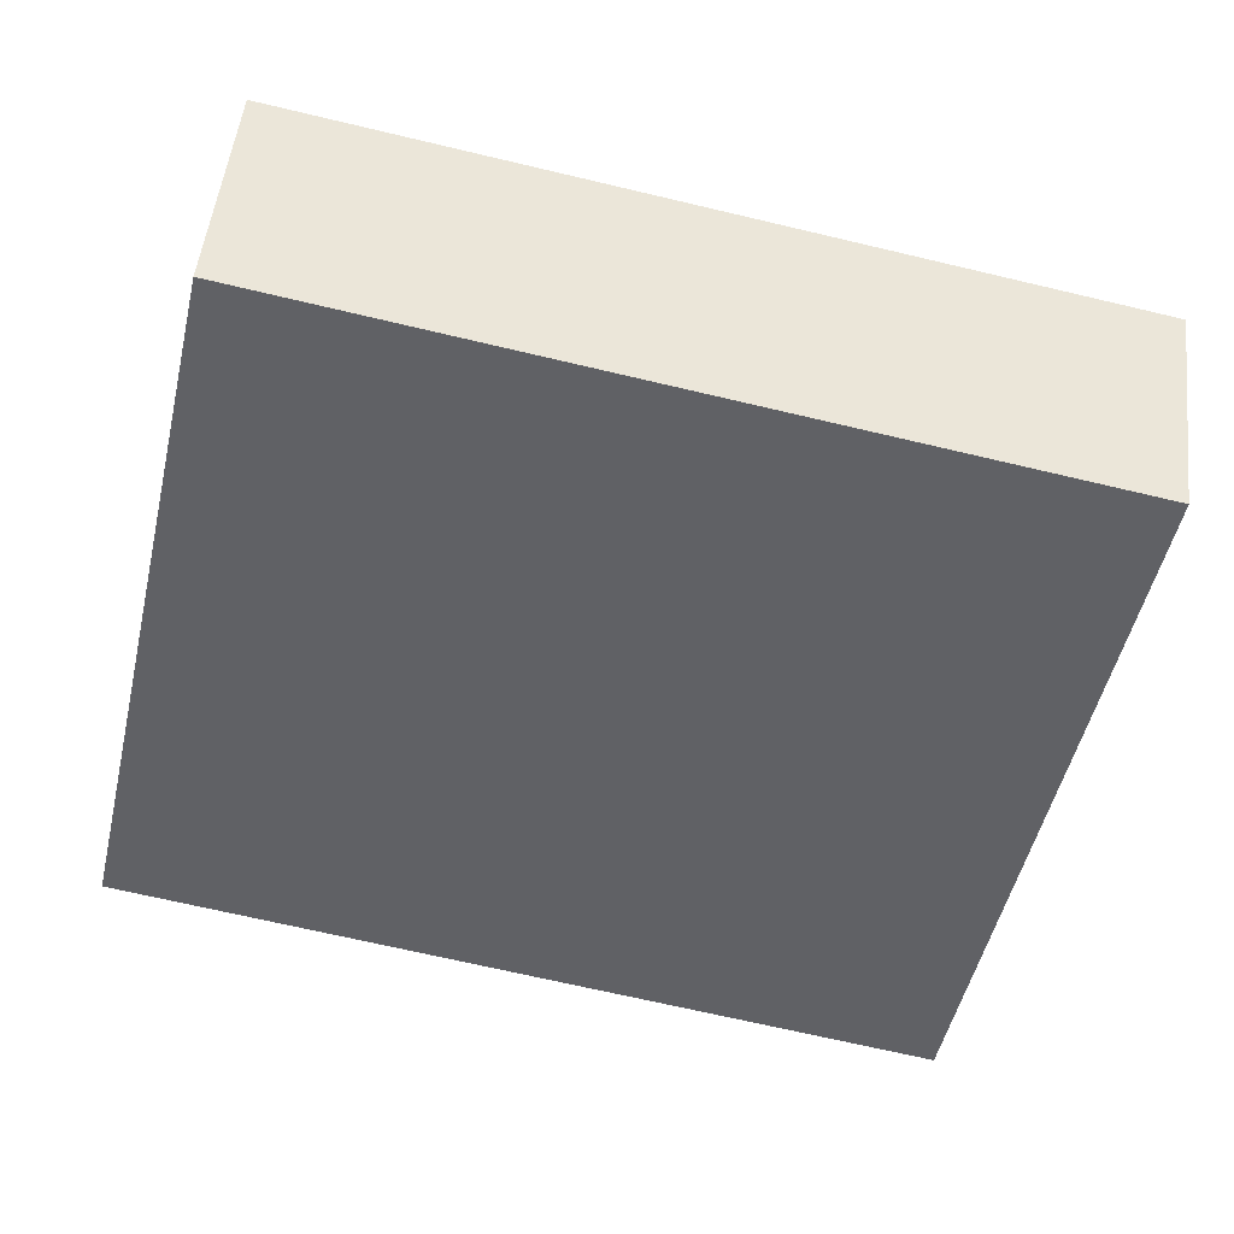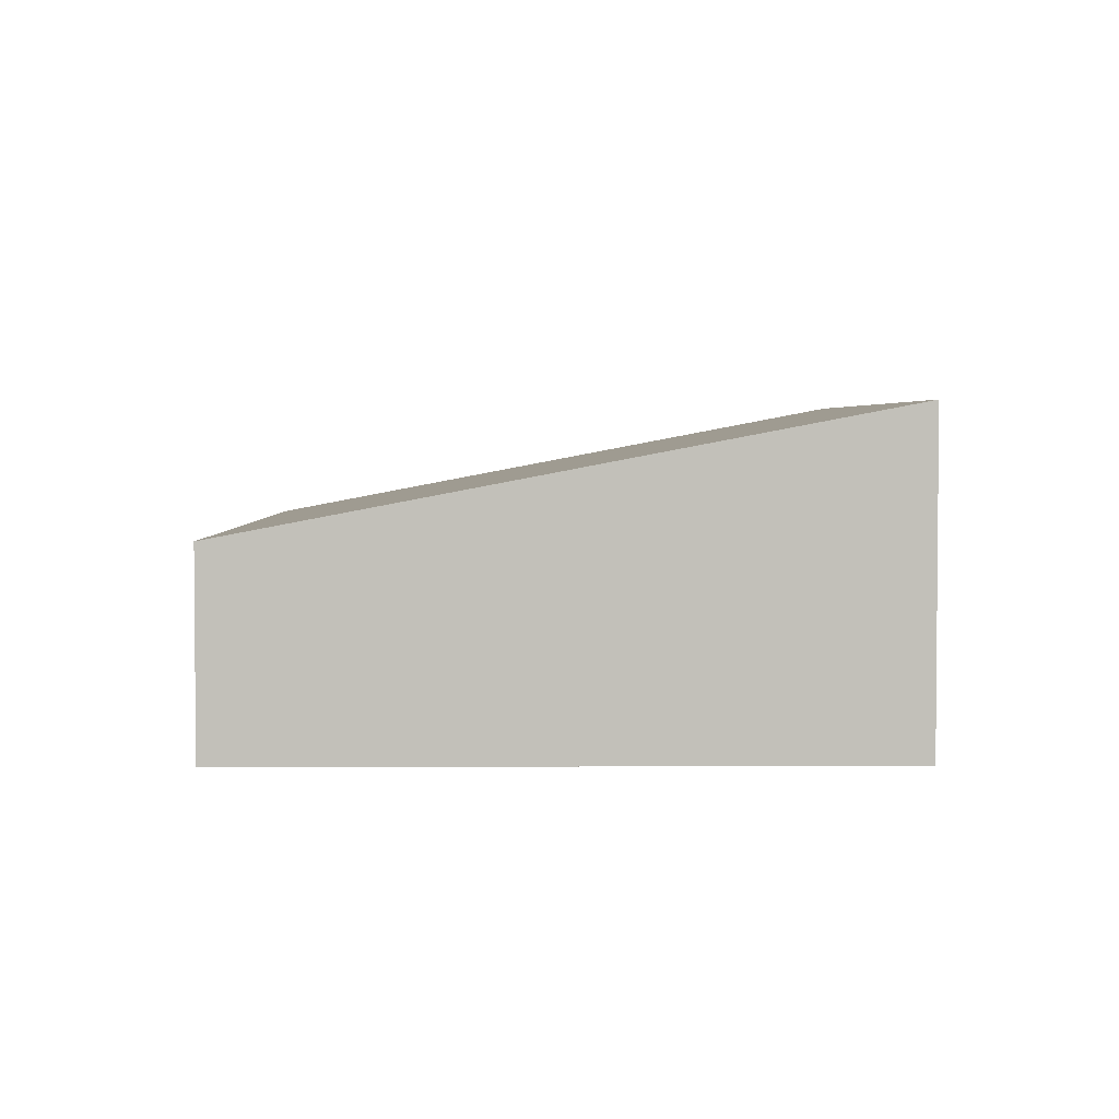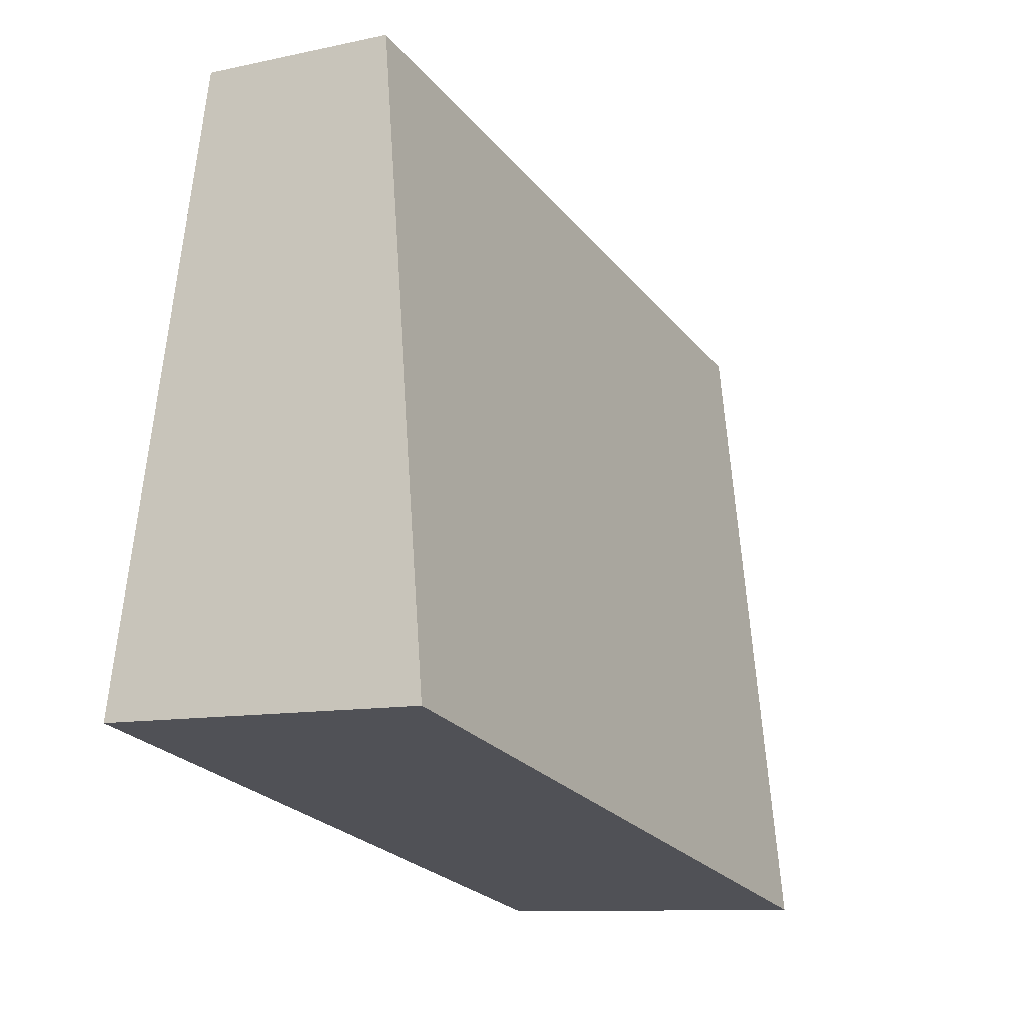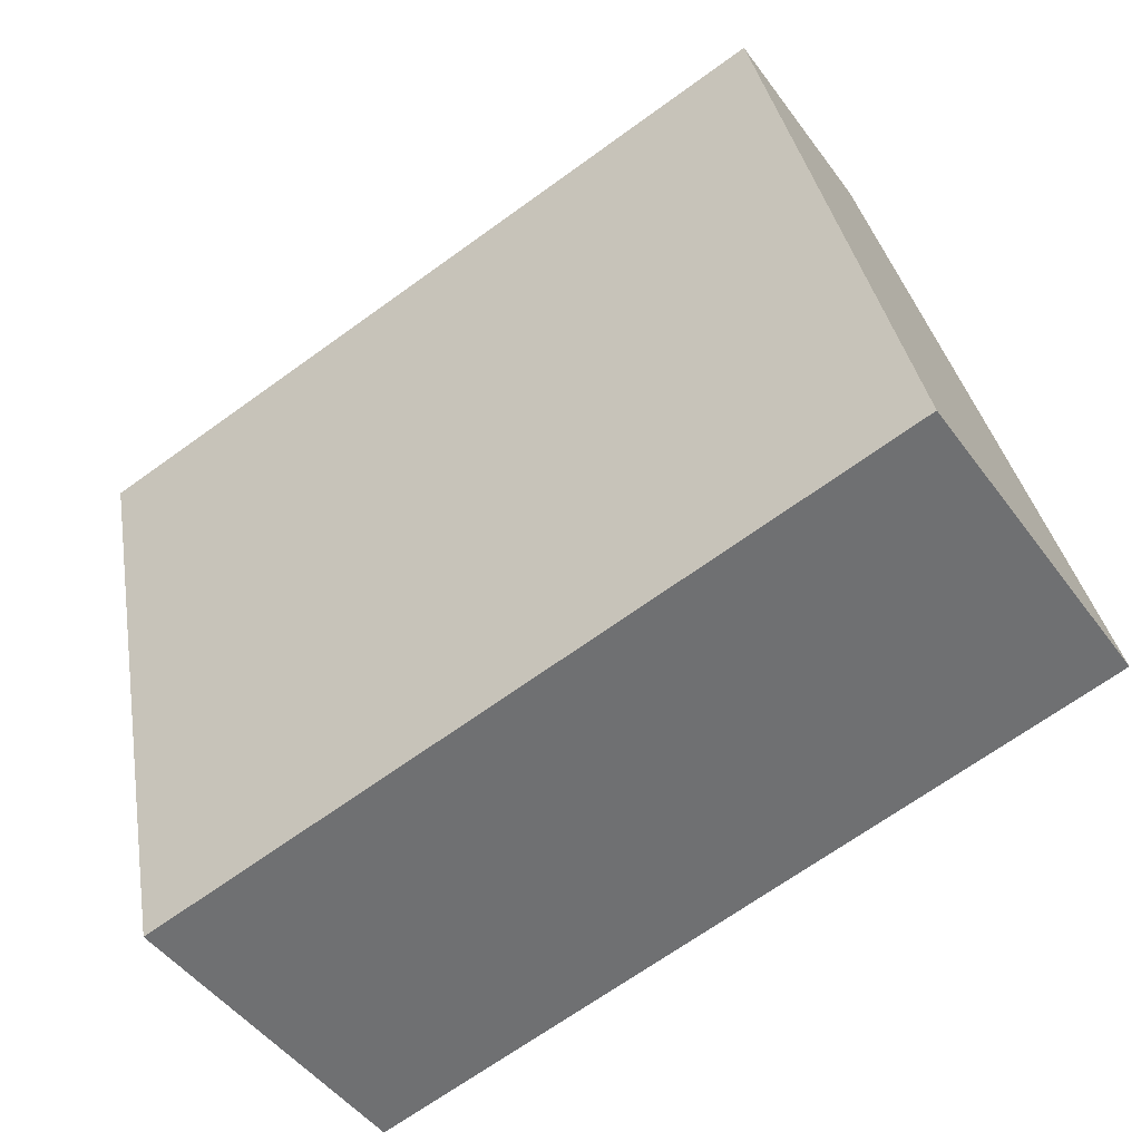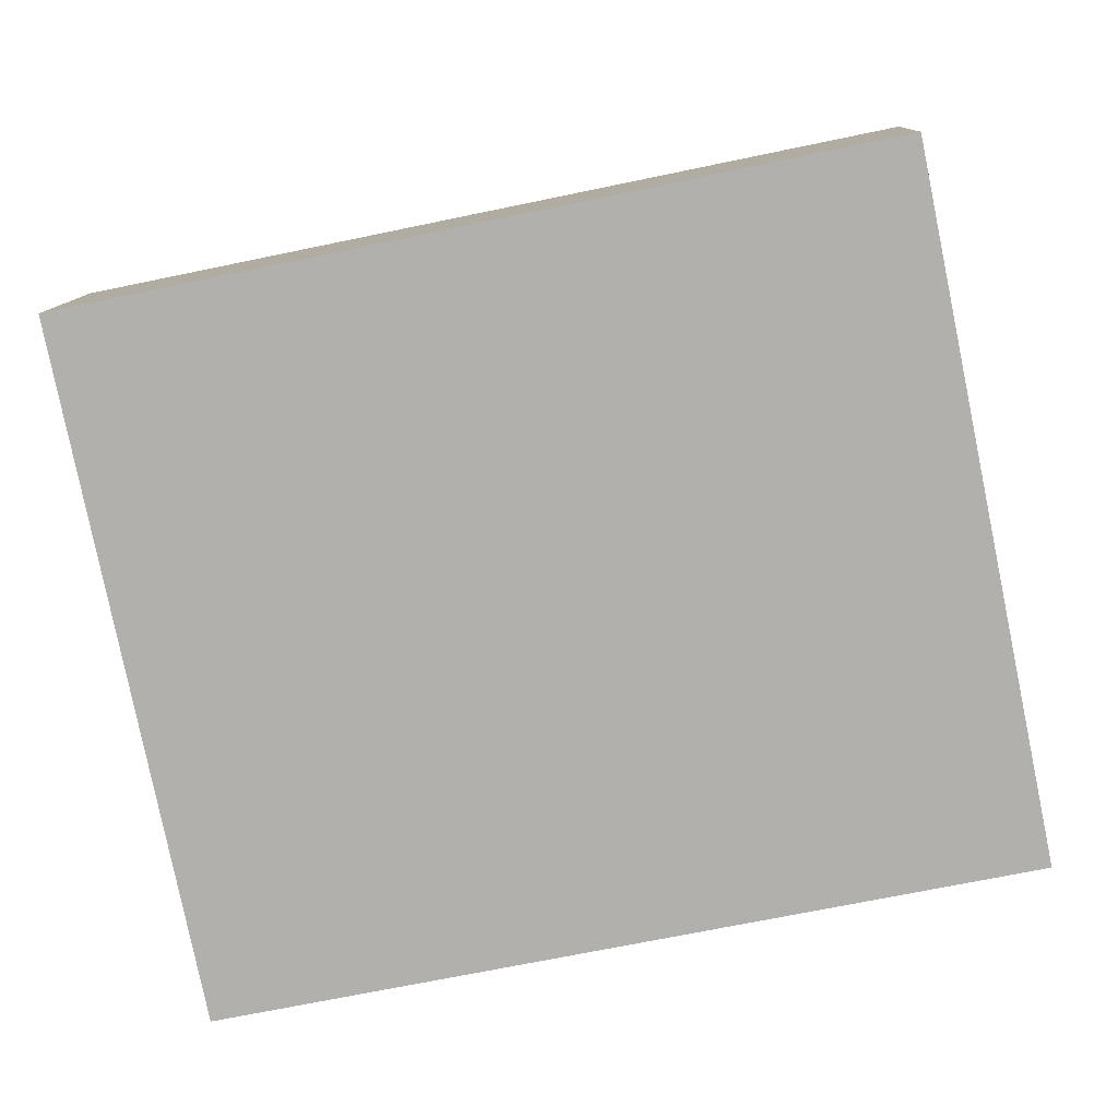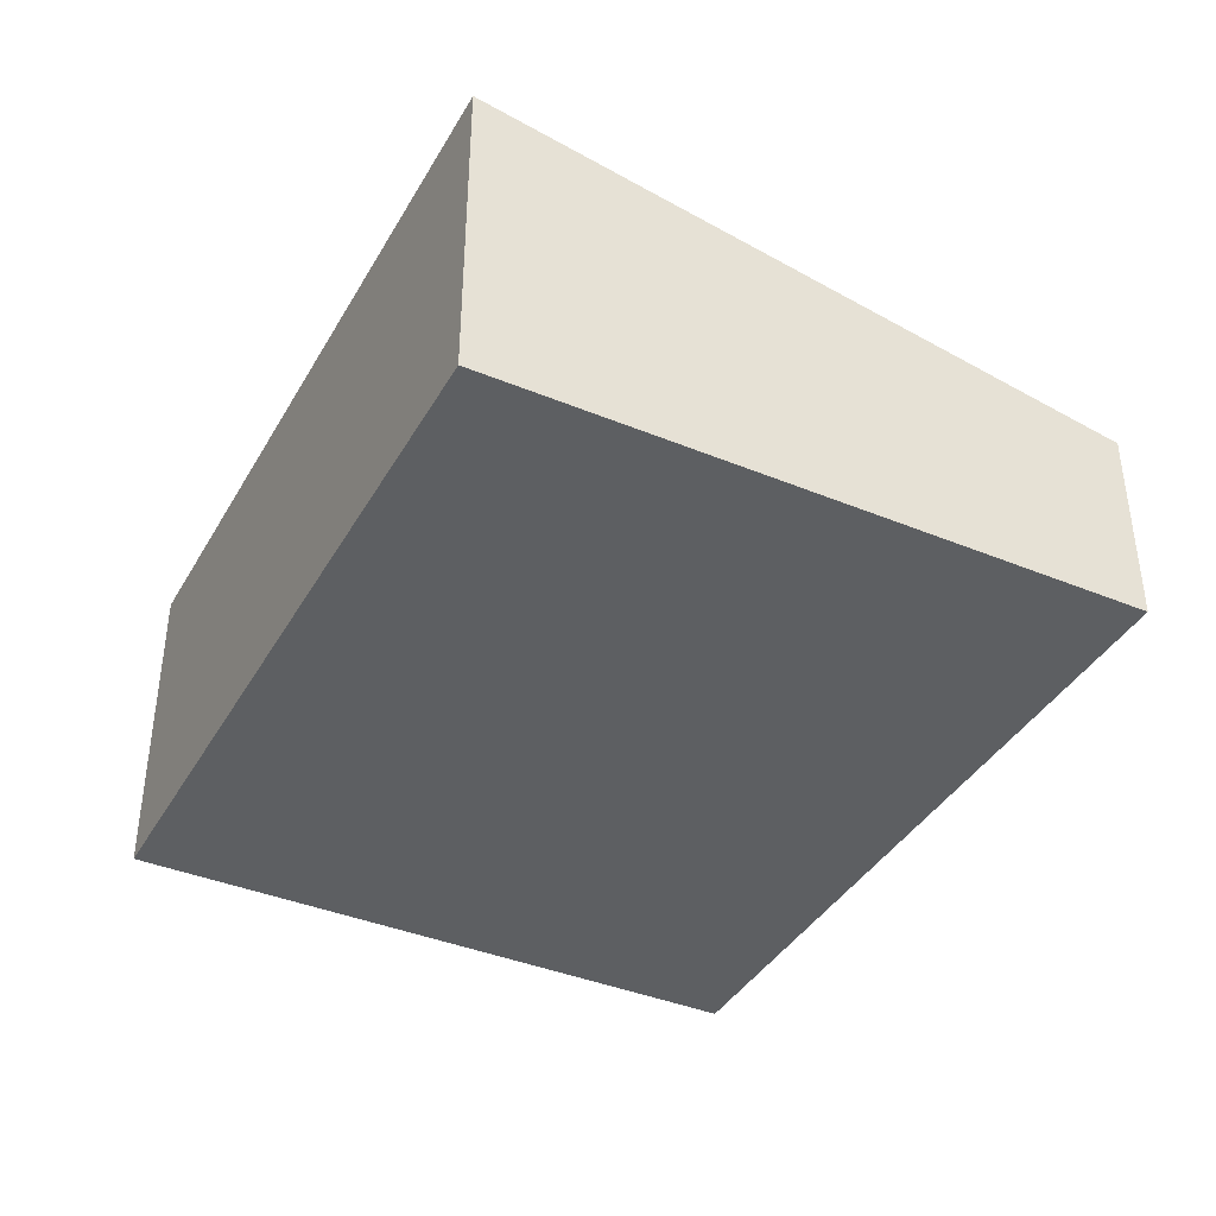
<metadata>
{"format":"obj","ext":"obj","renderer":"f3d","projection":"perspective","resolution":1024,"background":"white","views":[{"elev":50.7,"azim":-173.4,"up":"+Z"},{"elev":3.2,"azim":77.4,"up":"+Y"},{"elev":-10.3,"azim":119.0,"up":"+Z"},{"elev":-47.7,"azim":34.3,"up":"+Z"},{"elev":10.9,"azim":2.2,"up":"+Z"},{"elev":-39.5,"azim":-128.9,"up":"+Y"}]}
</metadata>
<code>
v  0.827 2.026 -4.006
v  4.699 1.248 0.969
v  5.525 2.026 -3.038
v  0 1.248 7.642e-17
v  5.525 1.86e-16 -3.038
v  0.827 2.453e-16 -4.006
v  0 0 0
v  4.699 -5.933e-17 0.969
g defaultobject
f 1 2 3
f 2 1 4
f 5 1 3
f 1 5 6
f 6 4 1
f 4 6 7
f 7 2 4
f 2 7 8
f 2 5 3
f 5 2 8
f 8 6 5
f 6 8 7

</code>
